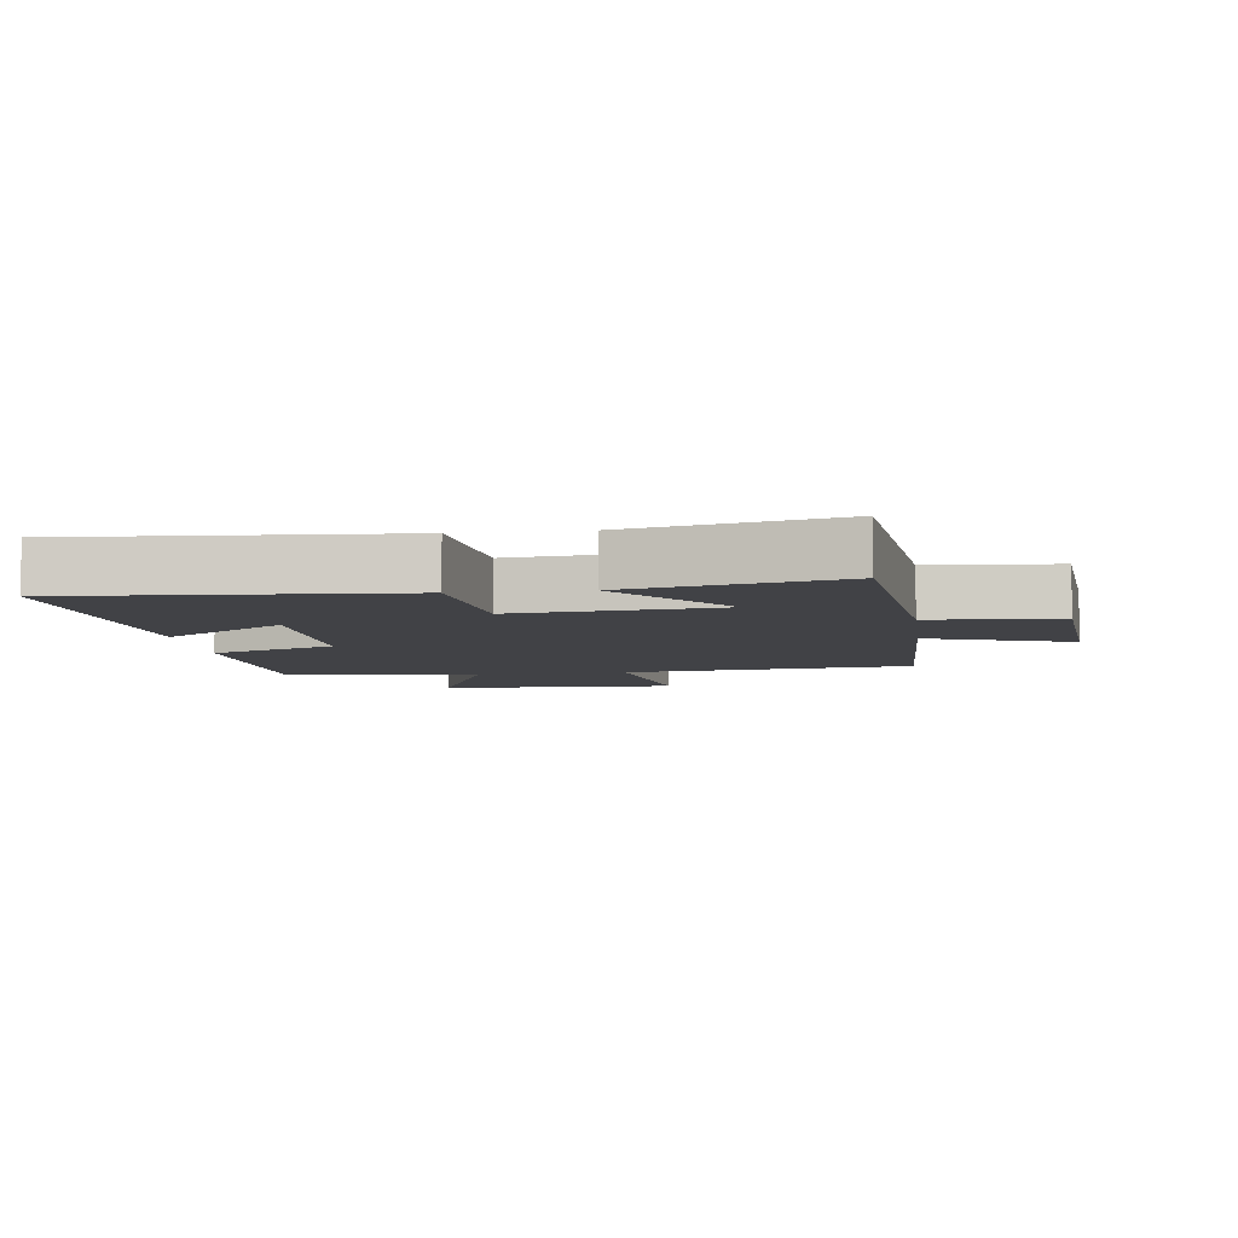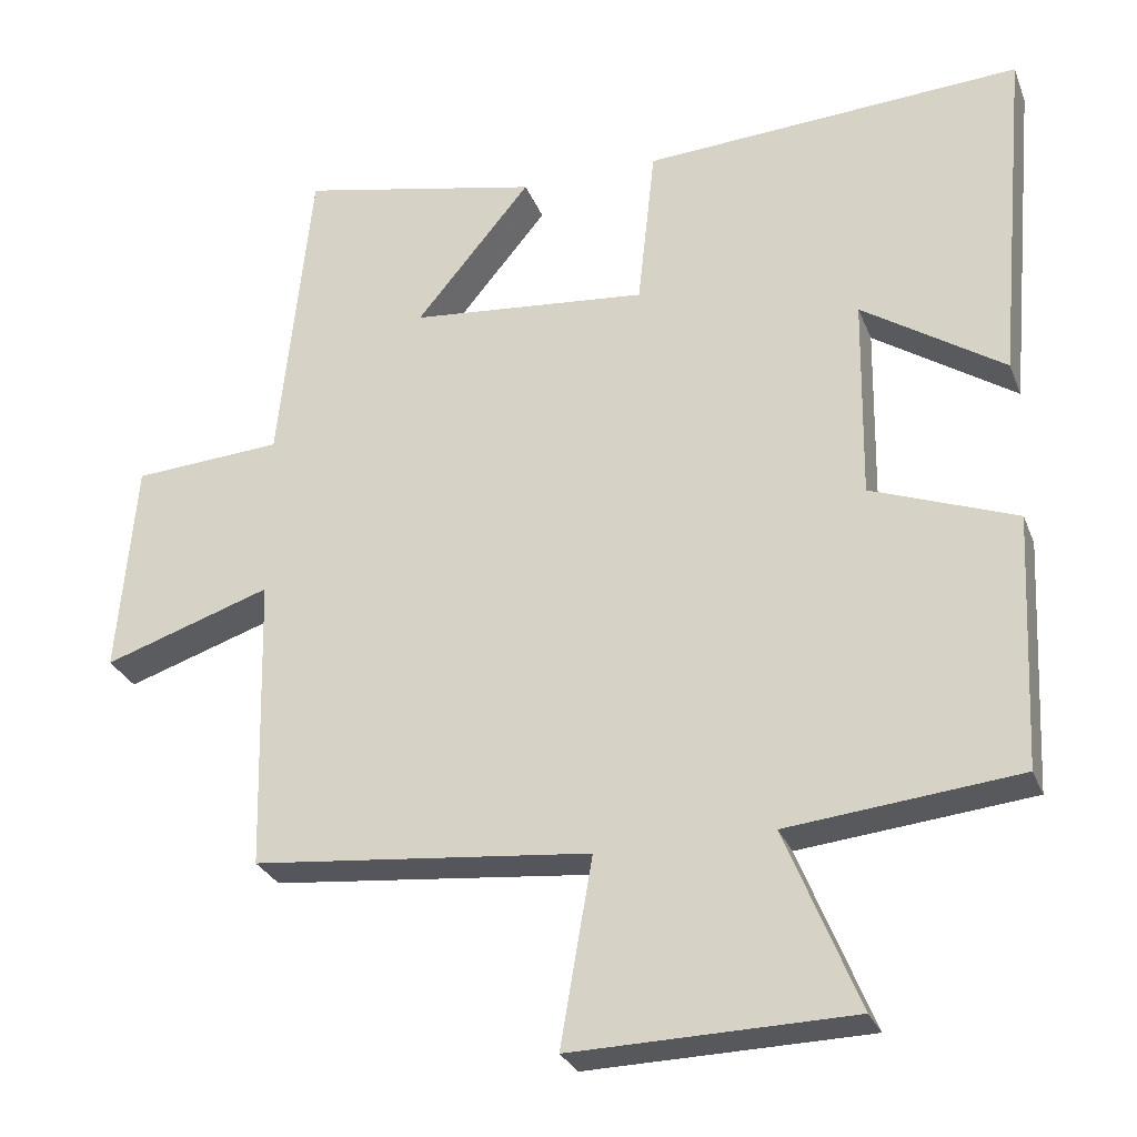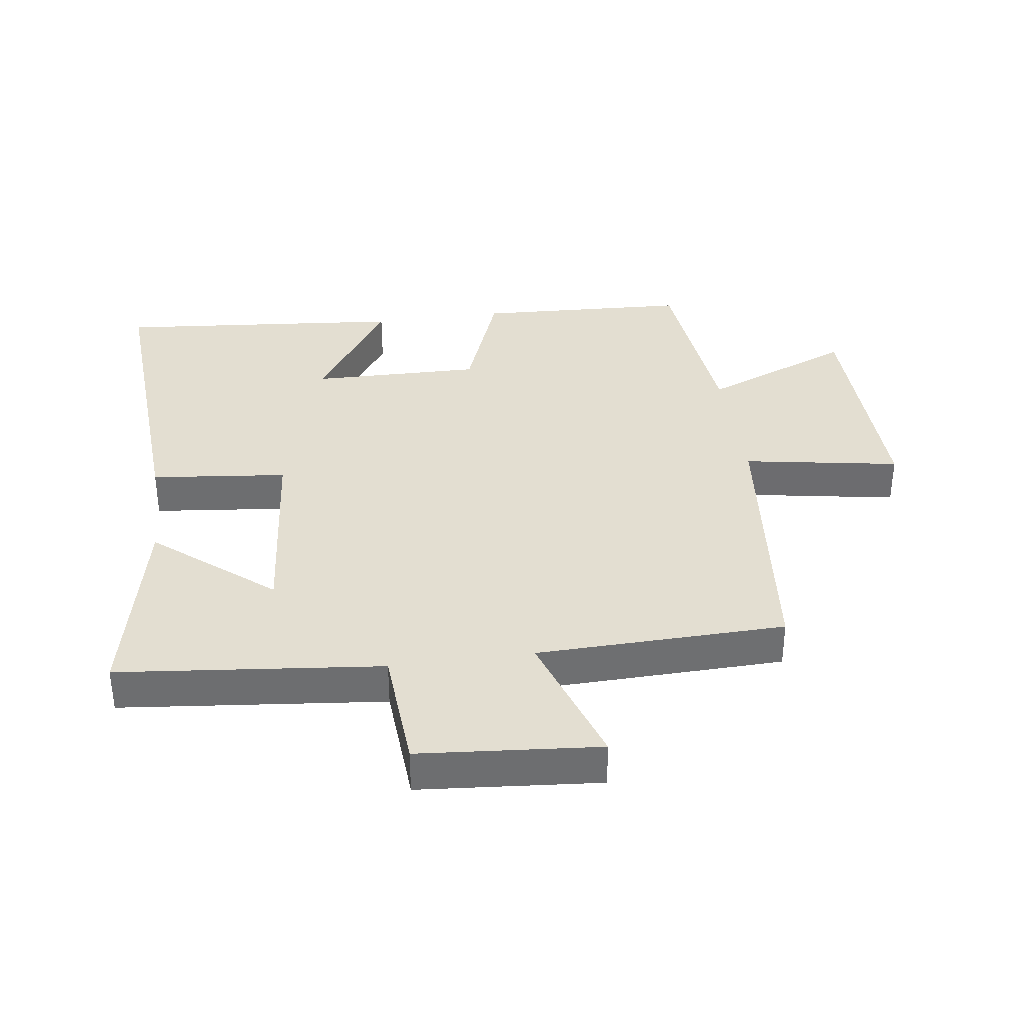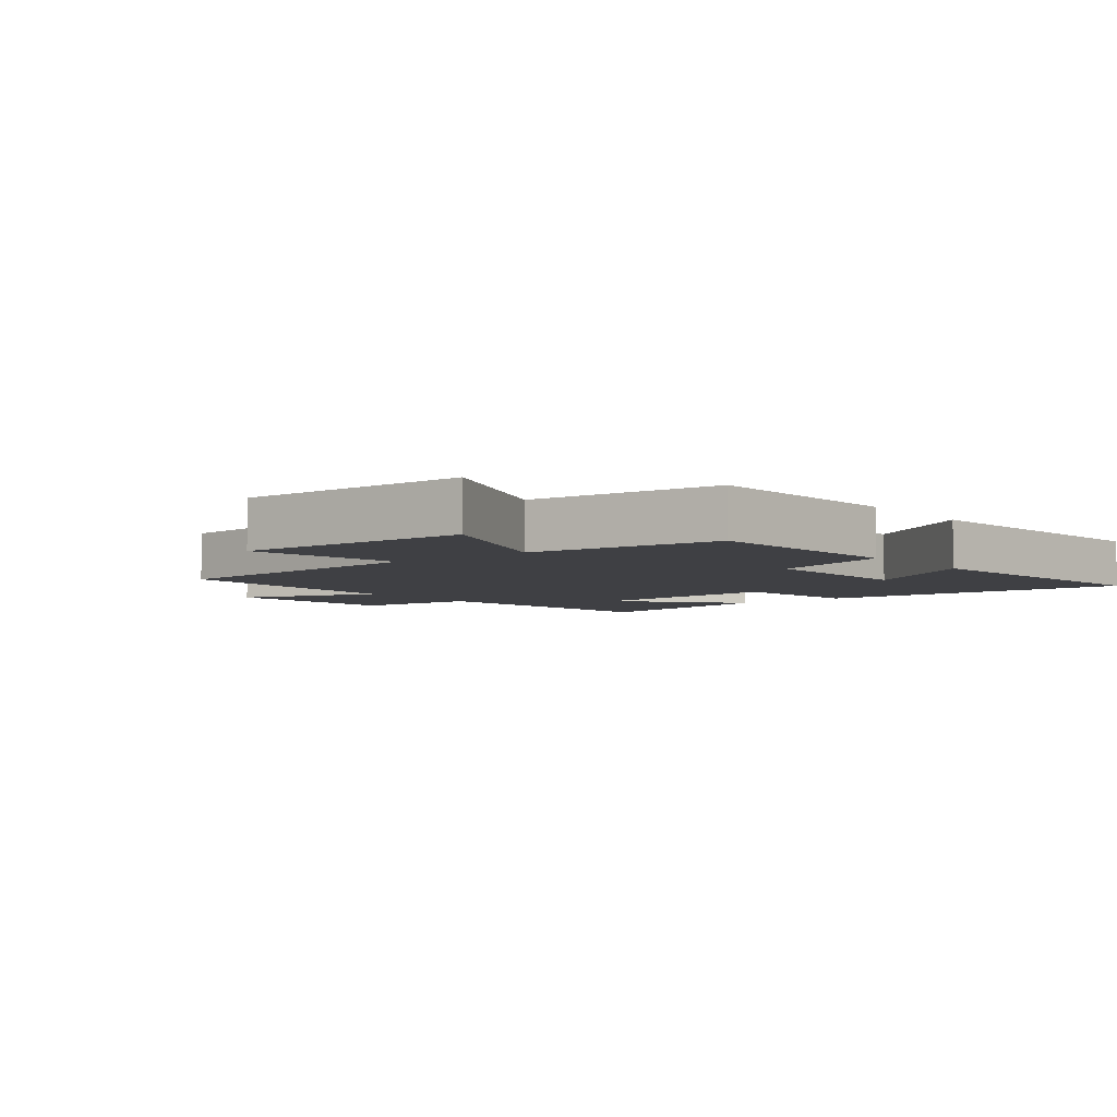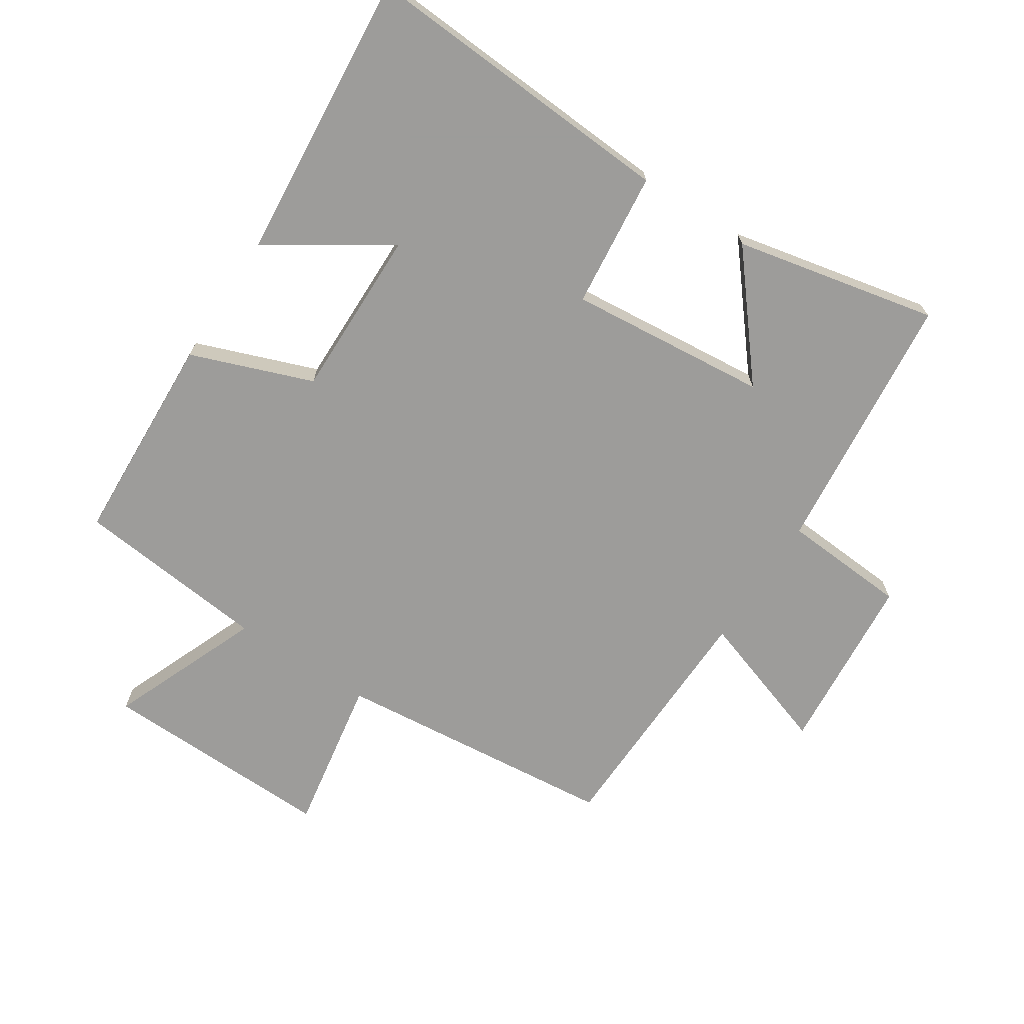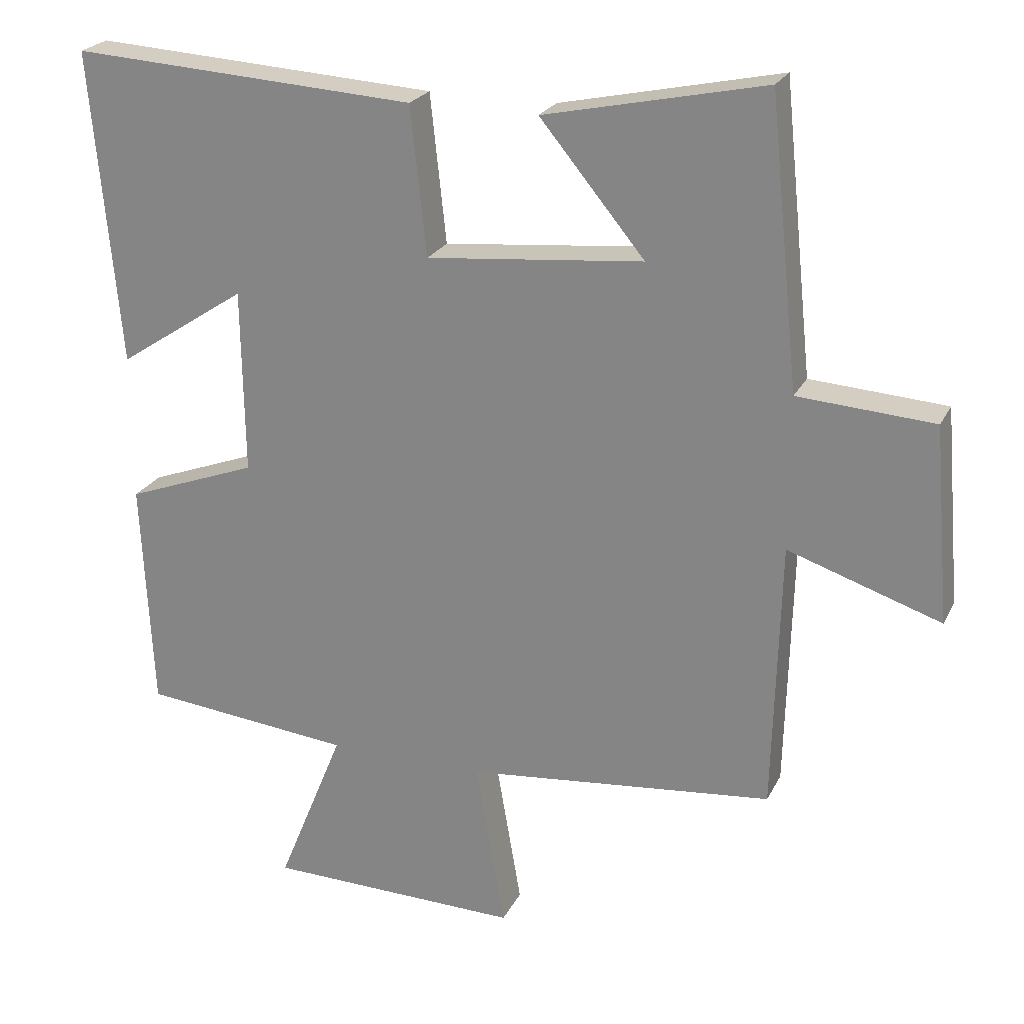
<metadata>
{"format":"obj","ext":"obj","renderer":"f3d","projection":"perspective","resolution":1024,"background":"white","views":[{"elev":-6.6,"azim":7.2,"up":"+Y"},{"elev":-28.3,"azim":-161.3,"up":"+Z"},{"elev":36.0,"azim":82.1,"up":"+Y"},{"elev":-5.0,"azim":-141.5,"up":"+Y"},{"elev":-70.0,"azim":-33.2,"up":"+Y"},{"elev":23.3,"azim":21.0,"up":"+Z"}]}
</metadata>
<code>
v -0.484 0.07 -0.469
v -0.5 0.07 -0.136
v -0.31 0.07 -0.065
v -0.314 0.07 0.201
v -0.5 0.07 0.078
v -0.541 0.07 0.53
v -0.044 0.07 0.5
v -0.021 0.07 0.287
v 0.291 0.07 0.317
v 0.14 0.07 0.5
v 0.457 0.07 0.568
v 0.5 0.07 0.156
v 0.696 0.07 0.143
v 0.72 0.07 -0.139
v 0.5 0.07 -0.066
v 0.49 0.07 -0.455
v 0.047 0.07 -0.5
v 0.089 0.07 -0.744
v -0.277 0.07 -0.736
v -0.181 0.07 -0.5
v -0.484 0 -0.469
v -0.5 0 -0.136
v -0.31 0 -0.065
v -0.314 0 0.201
v -0.5 0 0.078
v -0.541 0 0.53
v -0.044 0 0.5
v -0.021 0 0.287
v 0.291 0 0.317
v 0.14 0 0.5
v 0.457 0 0.568
v 0.5 0 0.156
v 0.696 0 0.143
v 0.72 0 -0.139
v 0.5 0 -0.066
v 0.49 0 -0.455
v 0.047 0 -0.5
v 0.089 0 -0.744
v -0.277 0 -0.736
v -0.181 0 -0.5
f 17 18 19 20
f 15 16 17 20
f 15 20 1 2
f 12 13 14 15
f 12 15 2 3
f 9 10 11 12
f 8 9 12 3
f 7 8 3 4
f 4 5 6 7
f 40 39 38 37
f 40 37 36 35
f 22 21 40 35
f 35 34 33 32
f 23 22 35 32
f 32 31 30 29
f 23 32 29 28
f 24 23 28 27
f 27 26 25 24
f 1 21 22 2
f 2 22 23 3
f 3 23 24 4
f 4 24 25 5
f 5 25 26 6
f 6 26 27 7
f 7 27 28 8
f 8 28 29 9
f 9 29 30 10
f 10 30 31 11
f 11 31 32 12
f 12 32 33 13
f 13 33 34 14
f 14 34 35 15
f 15 35 36 16
f 16 36 37 17
f 17 37 38 18
f 18 38 39 19
f 19 39 40 20
f 20 40 21 1

</code>
